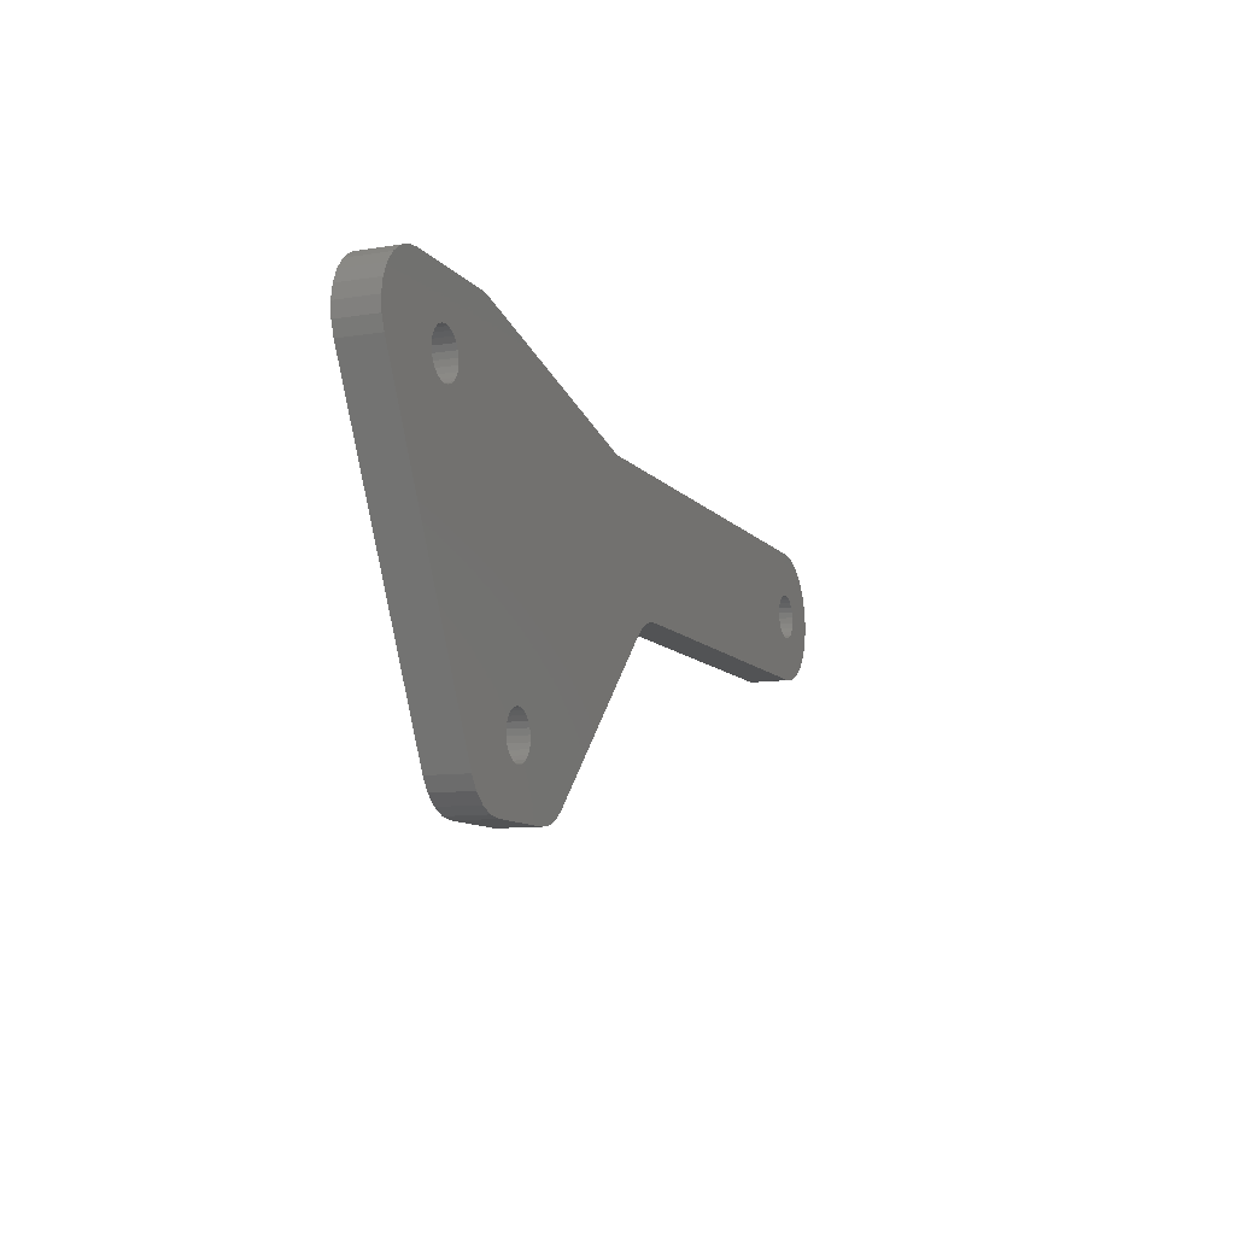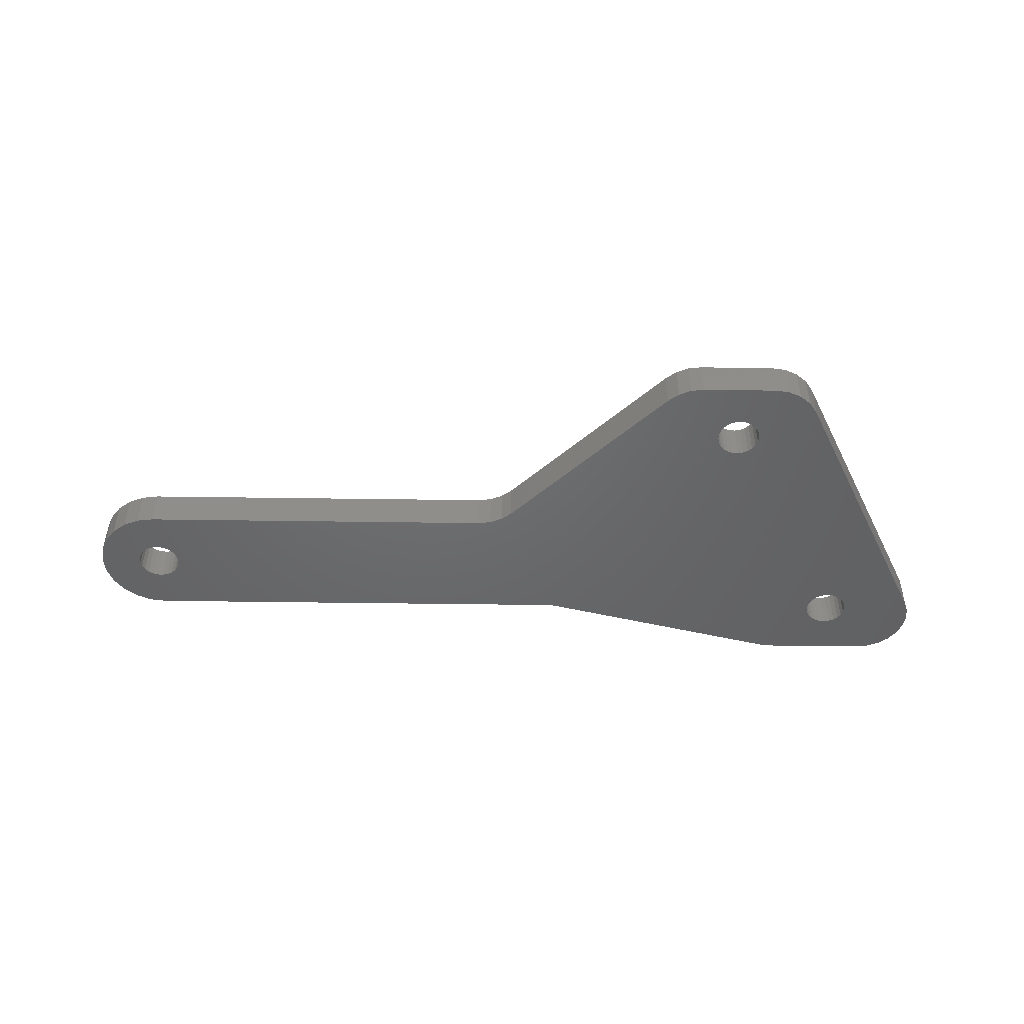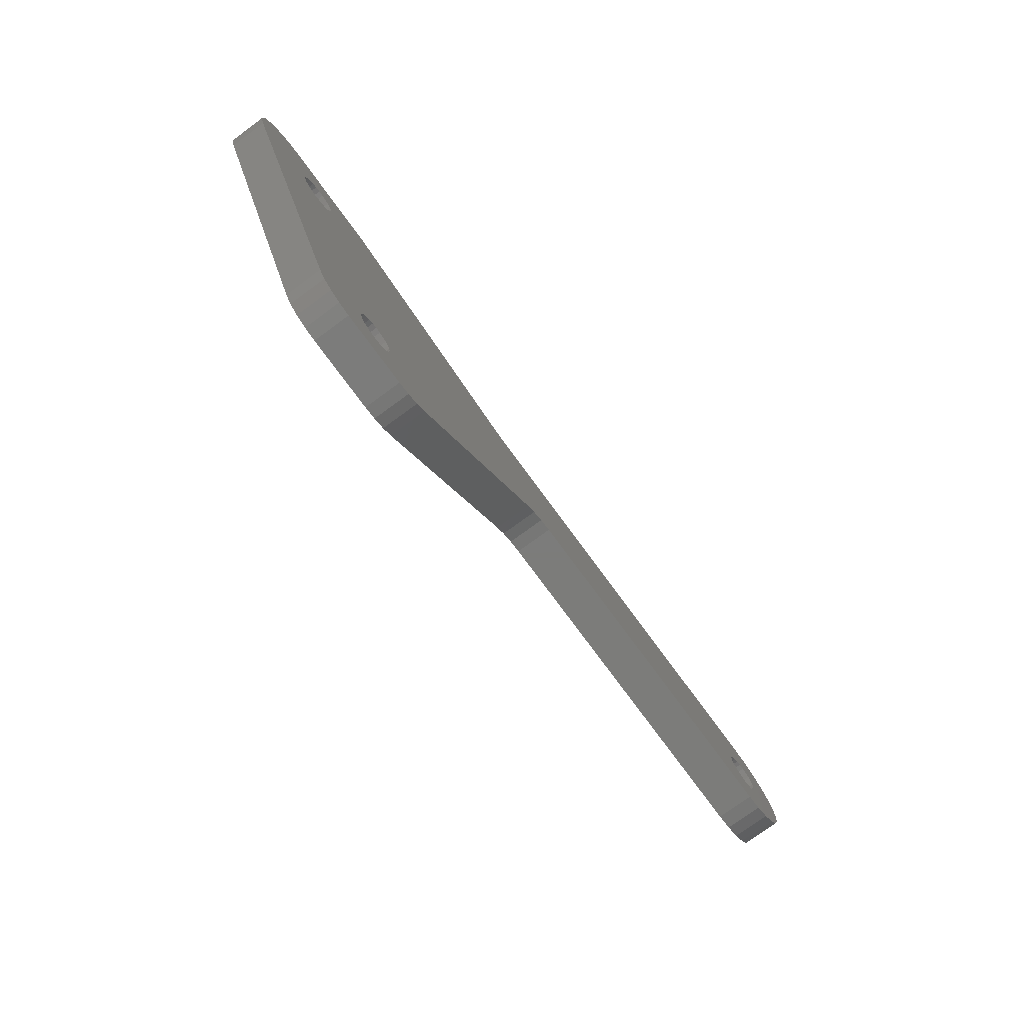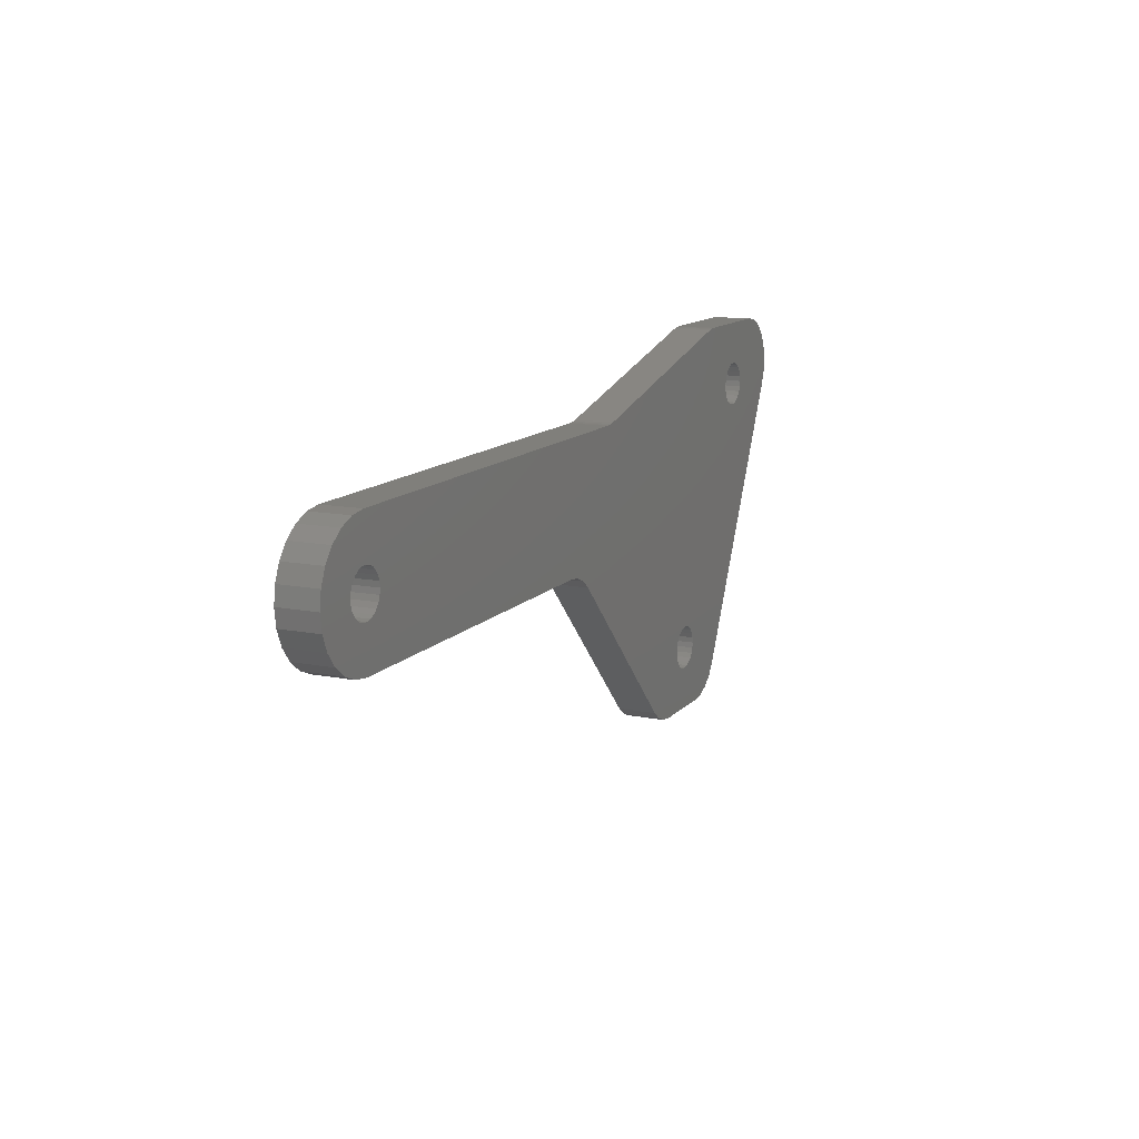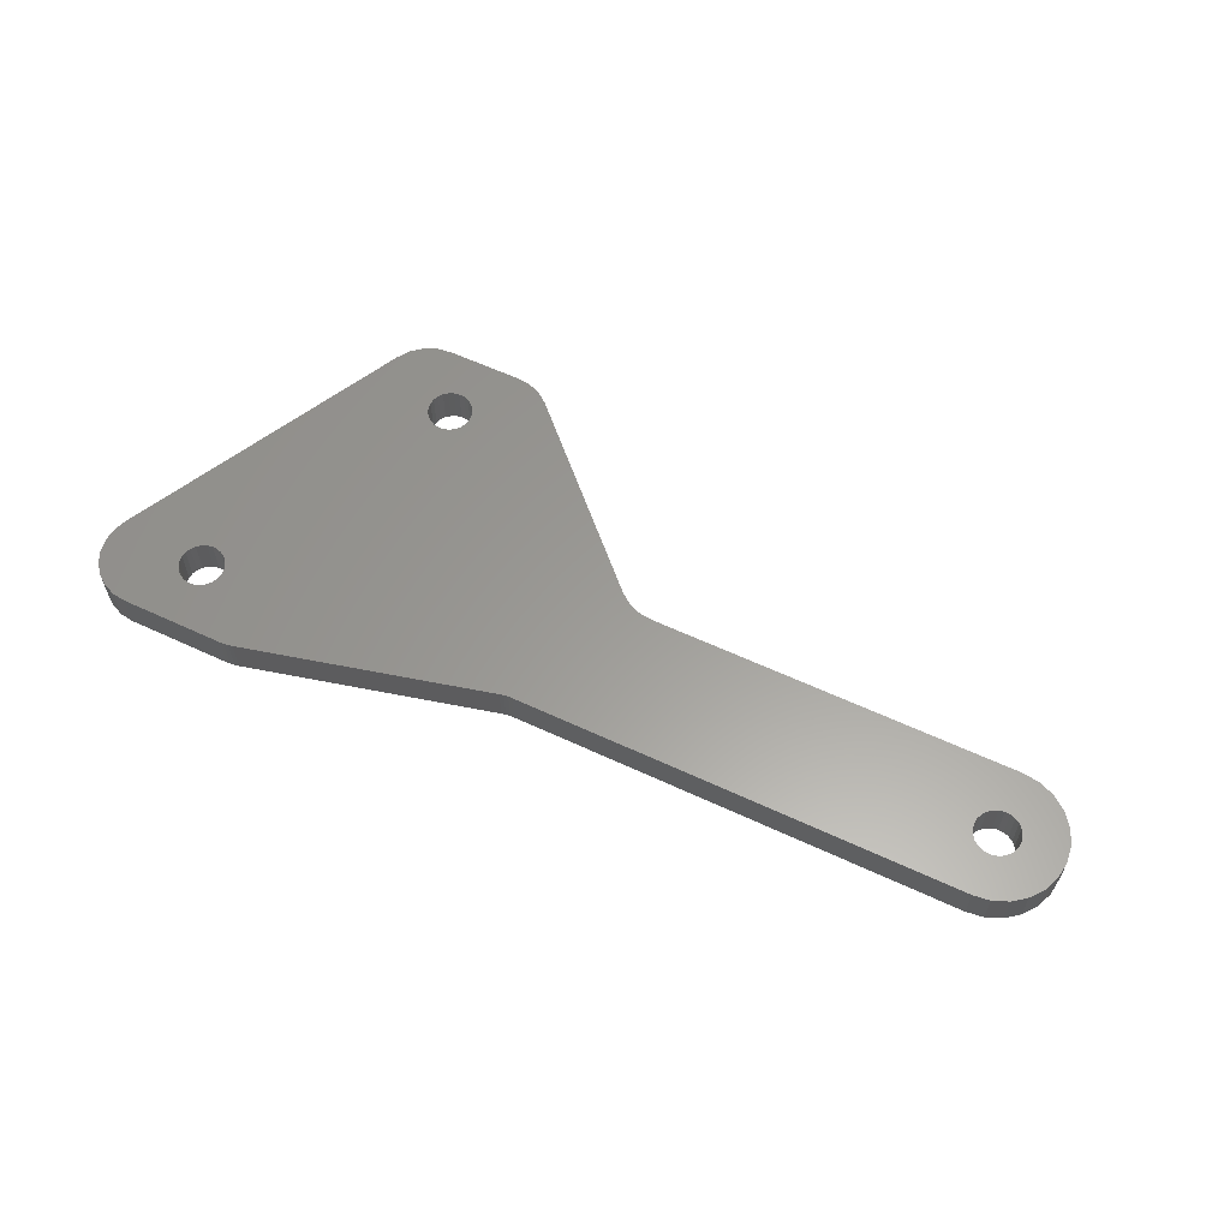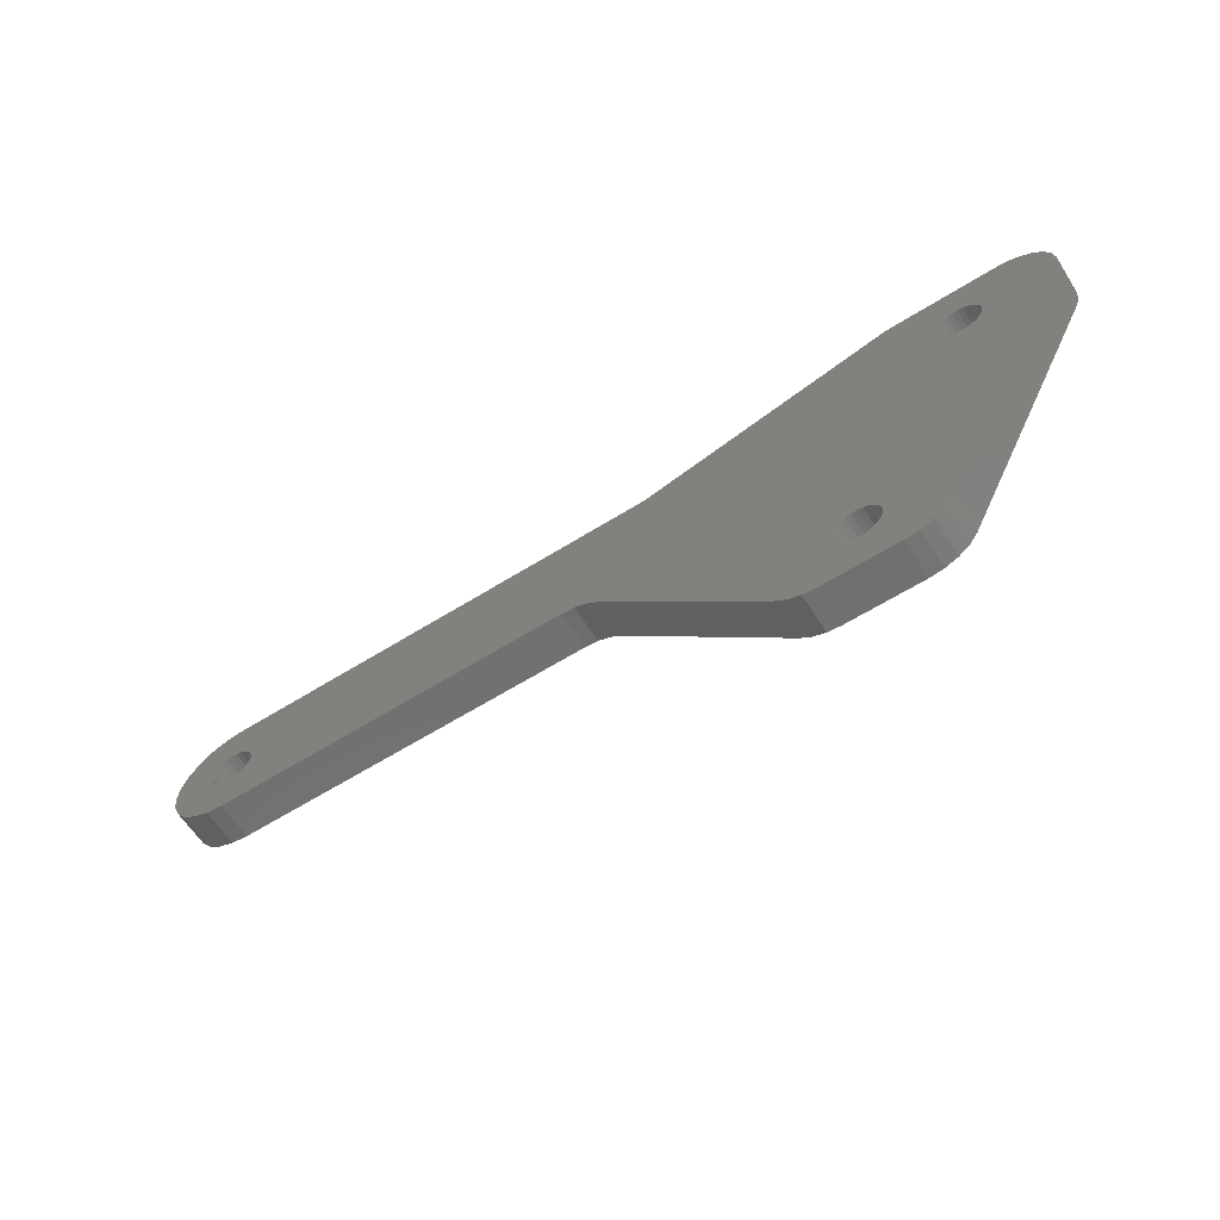
<metadata>
{"format":"stl","ext":"stl","renderer":"f3d","projection":"perspective","resolution":1024,"background":"white","views":[{"elev":-9.9,"azim":112.2,"up":"+Y"},{"elev":-47.9,"azim":-0.9,"up":"+Z"},{"elev":-75.3,"azim":126.2,"up":"+Y"},{"elev":12.5,"azim":-65.2,"up":"+Y"},{"elev":60.2,"azim":-154.5,"up":"+Z"},{"elev":-61.8,"azim":32.5,"up":"+Y"}]}
</metadata>
<code>
# stl→obj: 236 verts, 480 faces
v 19.98 -11.16 0
v 23.37 -14.4 0
v 22.36 -14.85 0
v 21.27 -15 0
v 19.65 -11.44 0
v 20.23 -10.82 0
v 24.84 -12.79 0
v 24.22 -13.7 0
v 19.26 -11.62 0
v 20.38 -10.42 0
v 18.84 -11.7 0
v 20.44 -10 0
v 18.42 -11.67 0
v 15.39 -15 0
v 20.38 -9.577 0
v 18.01 -11.54 0
v 20.23 -9.181 0
v 17.65 -11.31 0
v 17.36 -11 0
v 14.36 -14.86 0
v 13.39 -14.46 0
v 17.16 -10.63 0
v 12.57 -13.83 0
v 17.16 -9.374 0
v 17.05 -9.787 0
v 17.05 -10.21 0
v 29.65 8.565 0
v 29.98 8.836 0
v 35.84 9.211 0
v 30.23 9.181 0
v 29.26 8.383 0
v 30.38 9.577 0
v 28.84 8.303 0
v 19.98 -8.836 0
v 30.44 10 0
v 28.42 8.33 0
v 19.65 -8.565 0
v 30.38 10.42 0
v 35.03 13.89 0
v 35.67 13.1 0
v 36.09 12.18 0
v 36.26 11.18 0
v 36.18 10.17 0
v 28.01 8.462 0
v 19.26 -8.383 0
v 30.23 10.82 0
v 34.21 14.49 0
v 27.65 8.69 0
v 18.84 -8.303 0
v 33.27 14.87 0
v 27.36 9.001 0
v 18.42 -8.33 0
v 27.16 9.374 0
v 32.27 15 0
v 29.98 11.16 0
v 29.65 11.44 0
v 29.26 11.62 0
v 28.84 11.7 0
v 28.42 11.67 0
v 24.23 15 0
v 28.01 11.54 0
v 27.65 11.31 0
v 27.36 11 0
v 27.16 10.63 0
v 23.9 14.99 0
v 23.58 14.95 0
v 23.26 14.88 0
v 27.05 10.21 0
v 27.05 9.787 0
v -0.09034 -1.172 0
v 17.65 -8.69 0
v 17.36 -9.001 0
v 4.216 10.12 0
v 18.01 -8.462 0
v 3.896 10.05 0
v 3.572 10.01 0
v 3.246 10 0
v -1.883 -0.1363 0
v -2.919 -0 0
v -0.9188 -0.5359 0
v -30.35 3.565 0
v -30.02 3.836 0
v -31.26 -0 0
v -29.77 4.181 0
v -30.74 3.383 0
v -29.62 4.577 0
v -31.16 3.303 0
v -29.56 5 0
v -31.58 3.33 0
v -32.56 0.1704 0
v -29.62 5.423 0
v -31.99 3.462 0
v -33.76 0.6699 0
v -29.77 5.819 0
v -32.35 3.69 0
v -34.8 1.464 0
v -32.64 4.001 0
v -35.59 2.5 0
v -32.84 4.374 0
v -36.09 3.706 0
v -32.95 4.787 0
v -36.26 5 0
v -32.95 5.213 0
v -31.26 10 0
v -30.02 6.164 0
v -30.35 6.435 0
v -30.74 6.617 0
v -31.16 6.697 0
v -31.58 6.67 0
v -36.09 6.294 0
v -32.84 5.626 0
v -32.56 9.83 0
v -31.99 6.538 0
v -35.59 7.5 0
v -32.64 5.999 0
v -33.76 9.33 0
v -32.35 6.31 0
v -34.8 8.536 0
v -31.26 -0 3
v -2.919 -0 3
v -1.883 -0.1363 3
v -0.9188 -0.5359 3
v -0.09034 -1.172 3
v -31.26 10 3
v -32.56 9.83 3
v -33.76 9.33 3
v -34.8 8.536 3
v -35.59 7.5 3
v -36.09 6.294 3
v -36.26 5 3
v -36.09 3.706 3
v -35.59 2.5 3
v -34.8 1.464 3
v -33.76 0.6699 3
v -32.56 0.1704 3
v 12.57 -13.83 3
v 3.246 10 3
v 14.36 -14.86 3
v 15.39 -15 3
v 13.39 -14.46 3
v 4.216 10.12 3
v 3.896 10.05 3
v 3.572 10.01 3
v 21.27 -15 3
v 23.26 14.88 3
v 24.22 -13.7 3
v 24.84 -12.79 3
v 23.37 -14.4 3
v 22.36 -14.85 3
v 24.23 15 3
v 23.9 14.99 3
v 23.58 14.95 3
v 35.84 9.211 3
v 32.27 15 3
v 33.27 14.87 3
v 34.21 14.49 3
v 35.03 13.89 3
v 35.67 13.1 3
v 36.09 12.18 3
v 36.26 11.18 3
v 36.18 10.17 3
v 28.84 8.303 3
v 29.26 8.383 3
v 29.65 8.565 3
v 29.98 8.836 3
v 30.44 10 3
v 30.38 10.42 3
v 30.23 9.181 3
v 30.23 10.82 3
v 30.38 9.577 3
v 29.98 11.16 3
v 29.65 11.44 3
v 29.26 11.62 3
v 28.84 11.7 3
v 28.42 11.67 3
v 28.01 11.54 3
v 27.65 11.31 3
v 27.36 11 3
v 27.16 10.63 3
v 27.05 10.21 3
v 27.05 9.787 3
v 27.16 9.374 3
v 27.36 9.001 3
v 27.65 8.69 3
v 28.01 8.462 3
v 28.42 8.33 3
v 18.84 -11.7 3
v 19.26 -11.62 3
v 19.65 -11.44 3
v 19.98 -11.16 3
v 20.44 -10 3
v 20.38 -9.577 3
v 20.23 -10.82 3
v 20.23 -9.181 3
v 20.38 -10.42 3
v 19.98 -8.836 3
v 19.65 -8.565 3
v 19.26 -8.383 3
v 18.84 -8.303 3
v 18.42 -8.33 3
v 18.01 -8.462 3
v 17.65 -8.69 3
v 17.36 -9.001 3
v 17.16 -9.374 3
v 17.05 -9.787 3
v 17.05 -10.21 3
v 17.16 -10.63 3
v 17.36 -11 3
v 17.65 -11.31 3
v 18.01 -11.54 3
v 18.42 -11.67 3
v -31.16 3.303 3
v -30.74 3.383 3
v -30.35 3.565 3
v -30.02 3.836 3
v -29.56 5 3
v -29.62 5.423 3
v -29.77 4.181 3
v -29.77 5.819 3
v -29.62 4.577 3
v -30.02 6.164 3
v -30.35 6.435 3
v -30.74 6.617 3
v -31.16 6.697 3
v -31.58 6.67 3
v -31.99 6.538 3
v -32.35 6.31 3
v -32.64 5.999 3
v -32.84 5.626 3
v -32.95 5.213 3
v -32.95 4.787 3
v -32.84 4.374 3
v -32.64 4.001 3
v -32.35 3.69 3
v -31.99 3.462 3
v -31.58 3.33 3
f 1 2 3
f 1 3 4
f 5 1 4
f 6 7 8
f 6 8 2
f 6 2 1
f 9 5 4
f 10 7 6
f 11 9 4
f 12 7 10
f 13 4 14
f 13 11 4
f 15 7 12
f 16 13 14
f 17 7 15
f 18 16 14
f 19 14 20
f 19 18 14
f 21 19 20
f 22 19 21
f 23 22 21
f 23 24 25
f 23 25 26
f 23 26 22
f 27 28 29
f 30 29 28
f 31 27 29
f 31 29 7
f 32 29 30
f 33 31 7
f 33 7 17
f 33 17 34
f 35 29 32
f 36 34 37
f 36 33 34
f 38 29 35
f 38 39 40
f 38 40 41
f 38 41 42
f 38 42 43
f 38 43 29
f 44 37 45
f 44 36 37
f 46 47 39
f 46 39 38
f 48 44 45
f 48 45 49
f 50 47 46
f 51 49 52
f 51 48 49
f 53 51 52
f 54 50 46
f 54 46 55
f 54 55 56
f 54 56 57
f 58 54 57
f 59 54 58
f 60 54 59
f 60 59 61
f 60 61 62
f 60 62 63
f 60 63 64
f 65 60 64
f 66 65 64
f 67 66 64
f 67 64 68
f 67 68 69
f 67 69 53
f 70 24 23
f 70 71 72
f 70 72 24
f 73 67 53
f 73 71 70
f 73 53 52
f 73 52 74
f 73 74 71
f 75 73 70
f 76 75 70
f 77 78 79
f 77 80 78
f 77 70 80
f 77 76 70
f 81 82 83
f 84 79 83
f 84 83 82
f 85 81 83
f 86 79 84
f 87 85 83
f 88 79 86
f 89 83 90
f 89 87 83
f 91 79 88
f 92 90 93
f 92 89 90
f 94 77 79
f 94 79 91
f 95 92 93
f 96 95 93
f 97 95 96
f 98 99 97
f 98 97 96
f 100 101 99
f 100 99 98
f 102 103 101
f 102 101 100
f 104 77 94
f 104 94 105
f 104 105 106
f 104 106 107
f 104 107 108
f 104 108 109
f 110 111 103
f 110 103 102
f 112 109 113
f 112 104 109
f 114 115 111
f 114 111 110
f 116 113 117
f 116 112 113
f 118 117 115
f 118 116 117
f 118 115 114
f 119 83 79
f 120 119 79
f 120 79 78
f 121 120 78
f 122 78 80
f 122 80 70
f 122 121 78
f 123 122 70
f 124 104 112
f 125 124 112
f 126 125 116
f 125 112 116
f 127 126 118
f 126 116 118
f 128 127 114
f 127 118 114
f 129 128 110
f 128 114 110
f 130 129 102
f 129 110 102
f 131 130 100
f 130 102 100
f 132 131 98
f 133 132 98
f 131 100 98
f 133 98 96
f 134 133 93
f 133 96 93
f 135 134 90
f 134 93 90
f 119 135 83
f 135 90 83
f 123 70 23
f 136 123 23
f 137 104 124
f 77 104 137
f 20 14 138
f 14 139 138
f 21 20 140
f 20 138 140
f 23 21 136
f 21 140 136
f 141 73 75
f 142 141 75
f 143 75 76
f 143 142 75
f 137 76 77
f 137 143 76
f 139 4 144
f 14 4 139
f 145 73 141
f 67 73 145
f 8 7 146
f 7 147 146
f 2 8 148
f 8 146 148
f 3 2 149
f 2 148 149
f 4 3 144
f 3 149 144
f 150 60 65
f 151 150 65
f 152 65 66
f 152 151 65
f 145 66 67
f 145 152 66
f 147 7 153
f 153 7 29
f 54 60 150
f 54 150 154
f 50 54 154
f 50 154 155
f 47 50 156
f 50 155 156
f 39 47 157
f 47 156 157
f 40 39 158
f 39 157 158
f 41 40 159
f 40 158 159
f 42 41 160
f 43 42 160
f 41 159 160
f 43 160 161
f 29 43 153
f 43 161 153
f 31 33 162
f 31 162 163
f 27 31 163
f 27 163 164
f 27 164 165
f 38 35 166
f 38 166 167
f 28 27 165
f 28 165 168
f 46 167 169
f 30 28 168
f 46 38 167
f 32 168 170
f 55 169 171
f 32 30 168
f 55 171 172
f 32 170 166
f 55 46 169
f 35 32 166
f 56 55 172
f 57 172 173
f 57 56 172
f 58 173 174
f 58 57 173
f 59 174 175
f 59 175 176
f 59 58 174
f 61 59 176
f 62 176 177
f 62 177 178
f 62 61 176
f 63 62 178
f 64 178 179
f 64 63 178
f 68 64 179
f 68 179 180
f 68 180 181
f 69 68 181
f 53 69 181
f 53 181 182
f 51 53 182
f 51 182 183
f 51 183 184
f 48 51 184
f 44 48 184
f 44 184 185
f 36 44 185
f 36 185 186
f 36 186 162
f 33 36 162
f 9 11 187
f 9 187 188
f 5 9 188
f 5 188 189
f 5 189 190
f 15 12 191
f 15 191 192
f 1 5 190
f 1 190 193
f 17 192 194
f 6 1 193
f 17 15 192
f 10 193 195
f 34 194 196
f 10 6 193
f 34 196 197
f 10 195 191
f 34 17 194
f 12 10 191
f 37 34 197
f 45 197 198
f 45 37 197
f 49 198 199
f 49 45 198
f 52 199 200
f 52 200 201
f 52 49 199
f 74 52 201
f 71 201 202
f 71 202 203
f 71 74 201
f 72 71 203
f 24 203 204
f 24 72 203
f 25 24 204
f 25 204 205
f 25 205 206
f 26 25 206
f 22 26 206
f 22 206 207
f 19 22 207
f 19 207 208
f 19 208 209
f 18 19 209
f 16 18 209
f 16 209 210
f 13 16 210
f 13 210 211
f 13 211 187
f 11 13 187
f 85 87 212
f 85 212 213
f 81 85 213
f 81 213 214
f 81 214 215
f 91 88 216
f 91 216 217
f 82 81 215
f 82 215 218
f 94 217 219
f 84 82 218
f 94 91 217
f 86 218 220
f 105 219 221
f 86 84 218
f 105 221 222
f 86 220 216
f 105 94 219
f 88 86 216
f 106 105 222
f 107 222 223
f 107 106 222
f 108 223 224
f 108 107 223
f 109 224 225
f 109 225 226
f 109 108 224
f 113 109 226
f 117 226 227
f 117 227 228
f 117 113 226
f 115 117 228
f 111 228 229
f 111 115 228
f 103 111 229
f 103 229 230
f 103 230 231
f 101 103 231
f 99 101 231
f 99 231 232
f 97 99 232
f 97 232 233
f 97 233 234
f 95 97 234
f 92 95 234
f 92 234 235
f 89 92 235
f 89 235 236
f 89 236 212
f 87 89 212
f 149 148 190
f 144 149 190
f 144 190 189
f 146 147 193
f 148 146 193
f 190 148 193
f 144 189 188
f 193 147 195
f 144 188 187
f 195 147 191
f 139 144 211
f 144 187 211
f 191 147 192
f 139 211 210
f 192 147 194
f 139 210 209
f 138 139 208
f 139 209 208
f 138 208 140
f 140 208 207
f 140 207 136
f 205 204 136
f 206 205 136
f 207 206 136
f 153 165 164
f 165 153 168
f 153 164 163
f 147 153 163
f 168 153 170
f 147 163 162
f 194 147 162
f 196 194 162
f 170 153 166
f 197 196 186
f 196 162 186
f 166 153 167
f 158 157 167
f 159 158 167
f 160 159 167
f 161 160 167
f 153 161 167
f 198 197 185
f 197 186 185
f 157 156 169
f 167 157 169
f 198 185 184
f 199 198 184
f 169 156 155
f 200 199 183
f 199 184 183
f 200 183 182
f 169 155 154
f 171 169 154
f 172 171 154
f 173 172 154
f 173 154 174
f 174 154 175
f 175 154 150
f 176 175 150
f 177 176 150
f 178 177 150
f 179 178 150
f 179 150 151
f 179 151 152
f 179 152 145
f 180 179 145
f 181 180 145
f 182 181 145
f 136 204 123
f 203 202 123
f 204 203 123
f 182 145 141
f 123 202 141
f 200 182 141
f 201 200 141
f 202 201 141
f 123 141 142
f 123 142 143
f 120 121 137
f 121 122 137
f 122 123 137
f 123 143 137
f 119 215 214
f 119 120 218
f 215 119 218
f 119 214 213
f 218 120 220
f 119 213 212
f 220 120 216
f 135 119 236
f 119 212 236
f 216 120 217
f 134 135 235
f 135 236 235
f 120 137 219
f 217 120 219
f 134 235 234
f 134 234 133
f 133 234 233
f 233 232 132
f 133 233 132
f 232 231 131
f 132 232 131
f 231 230 130
f 131 231 130
f 219 137 124
f 221 219 124
f 222 221 124
f 223 222 124
f 224 223 124
f 225 224 124
f 230 229 129
f 130 230 129
f 226 225 125
f 225 124 125
f 229 228 128
f 129 229 128
f 227 226 126
f 226 125 126
f 228 227 127
f 227 126 127
f 128 228 127

</code>
